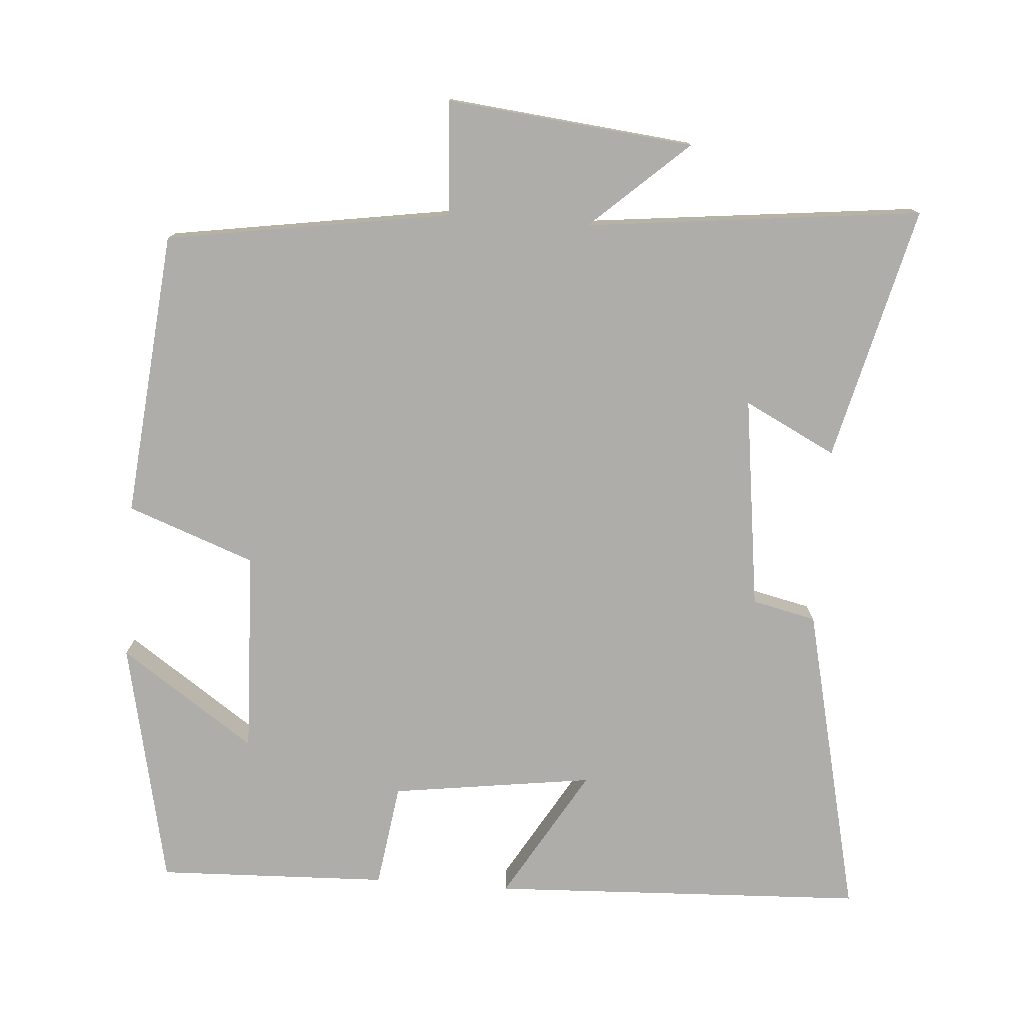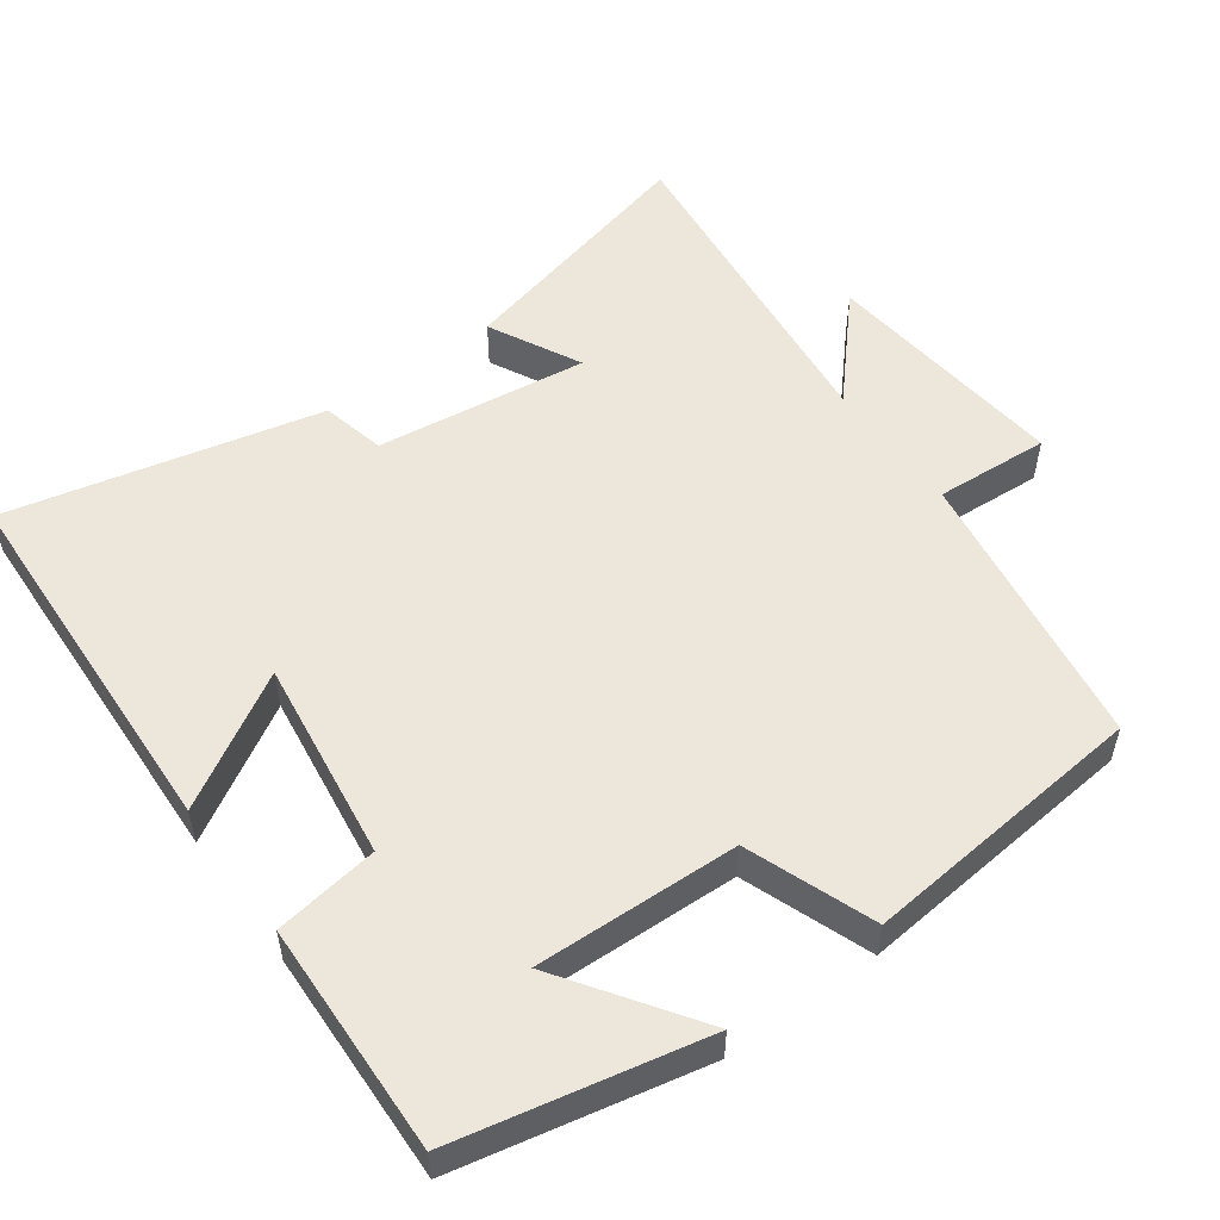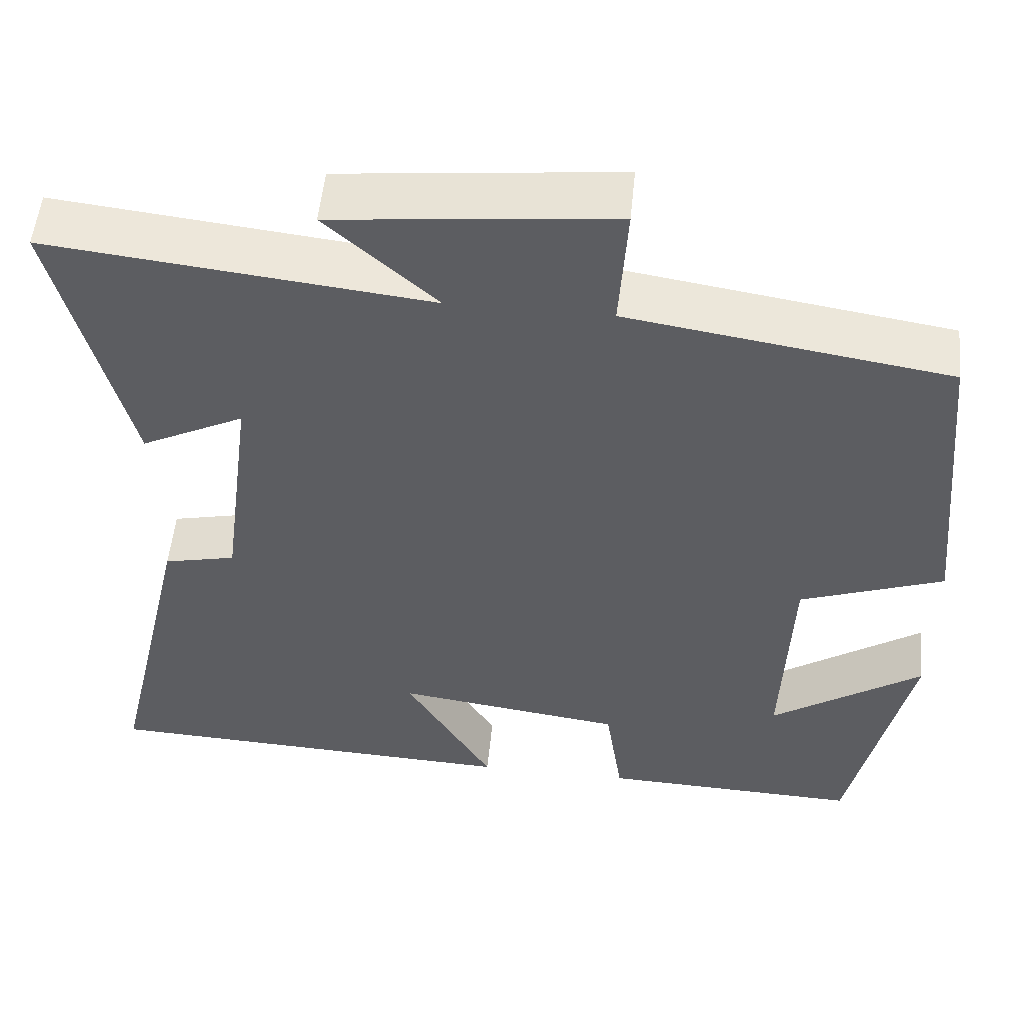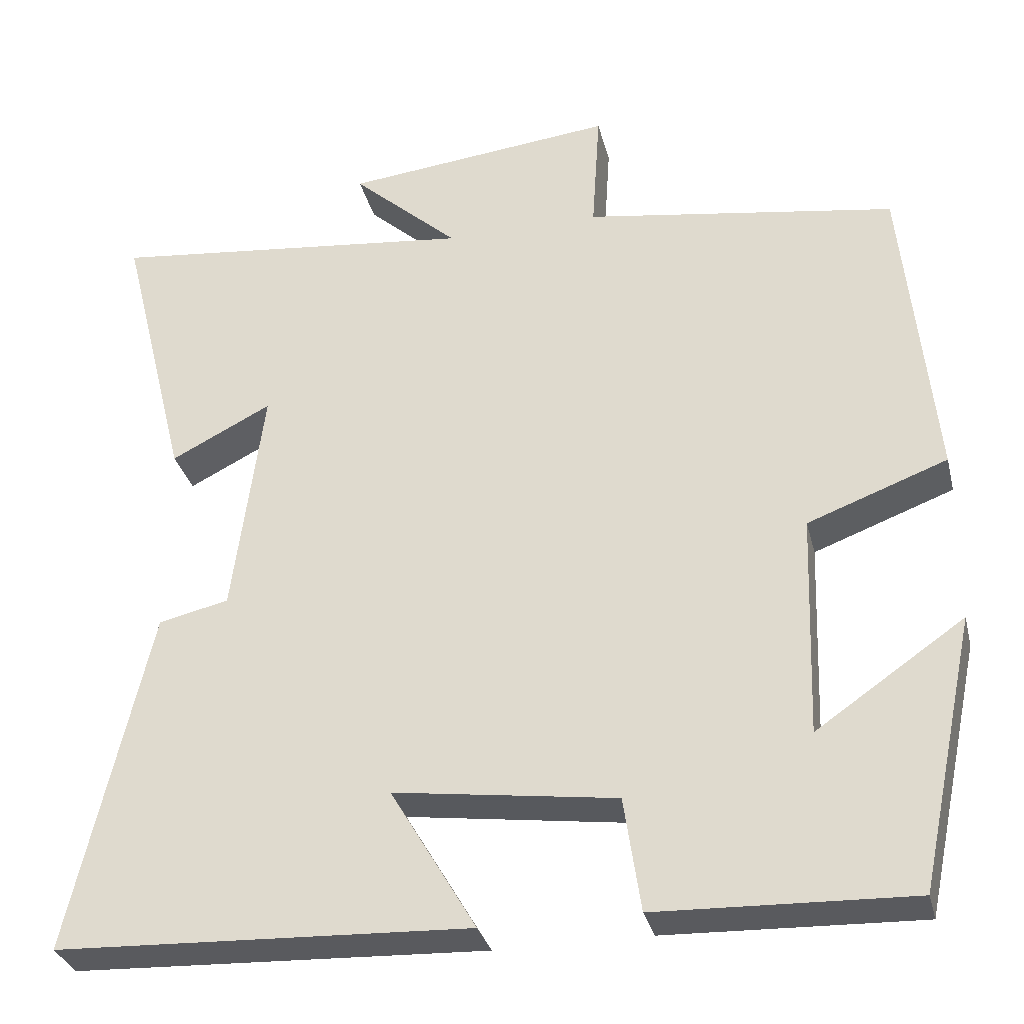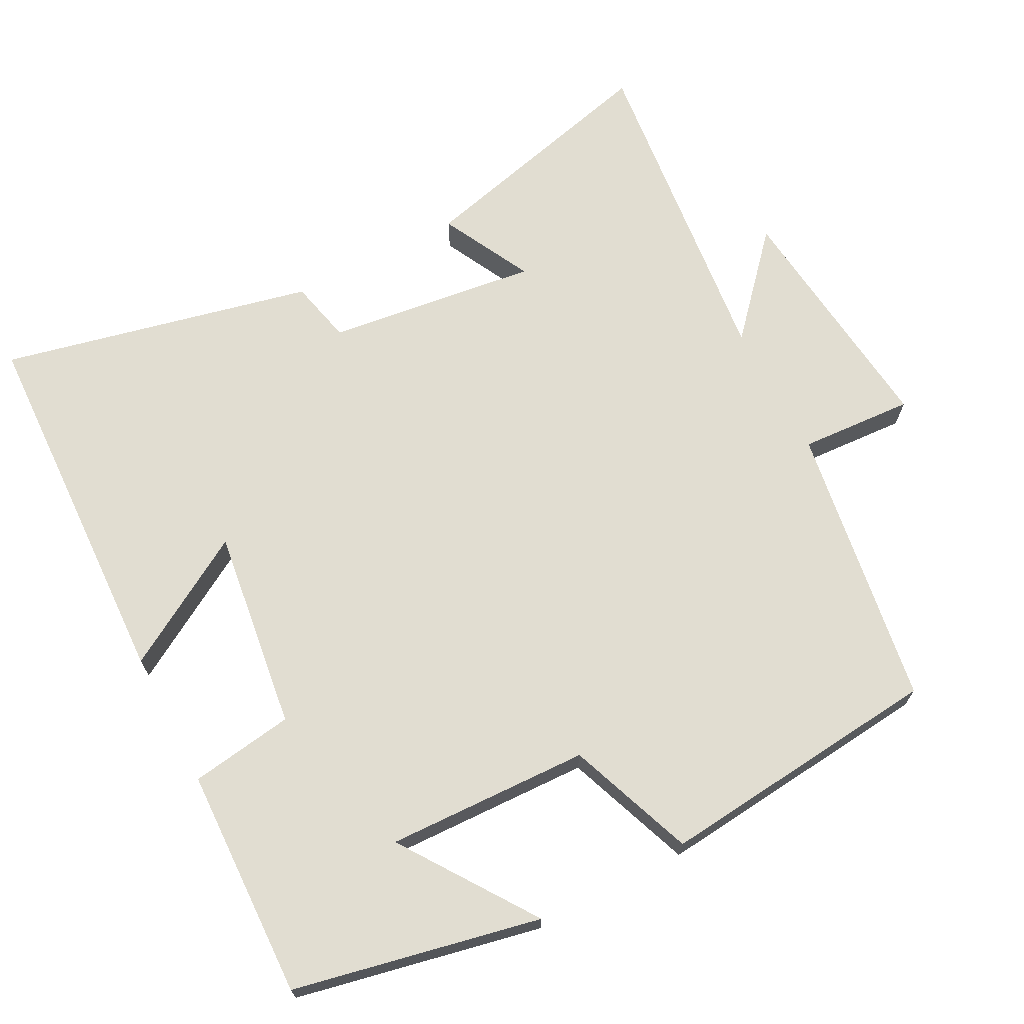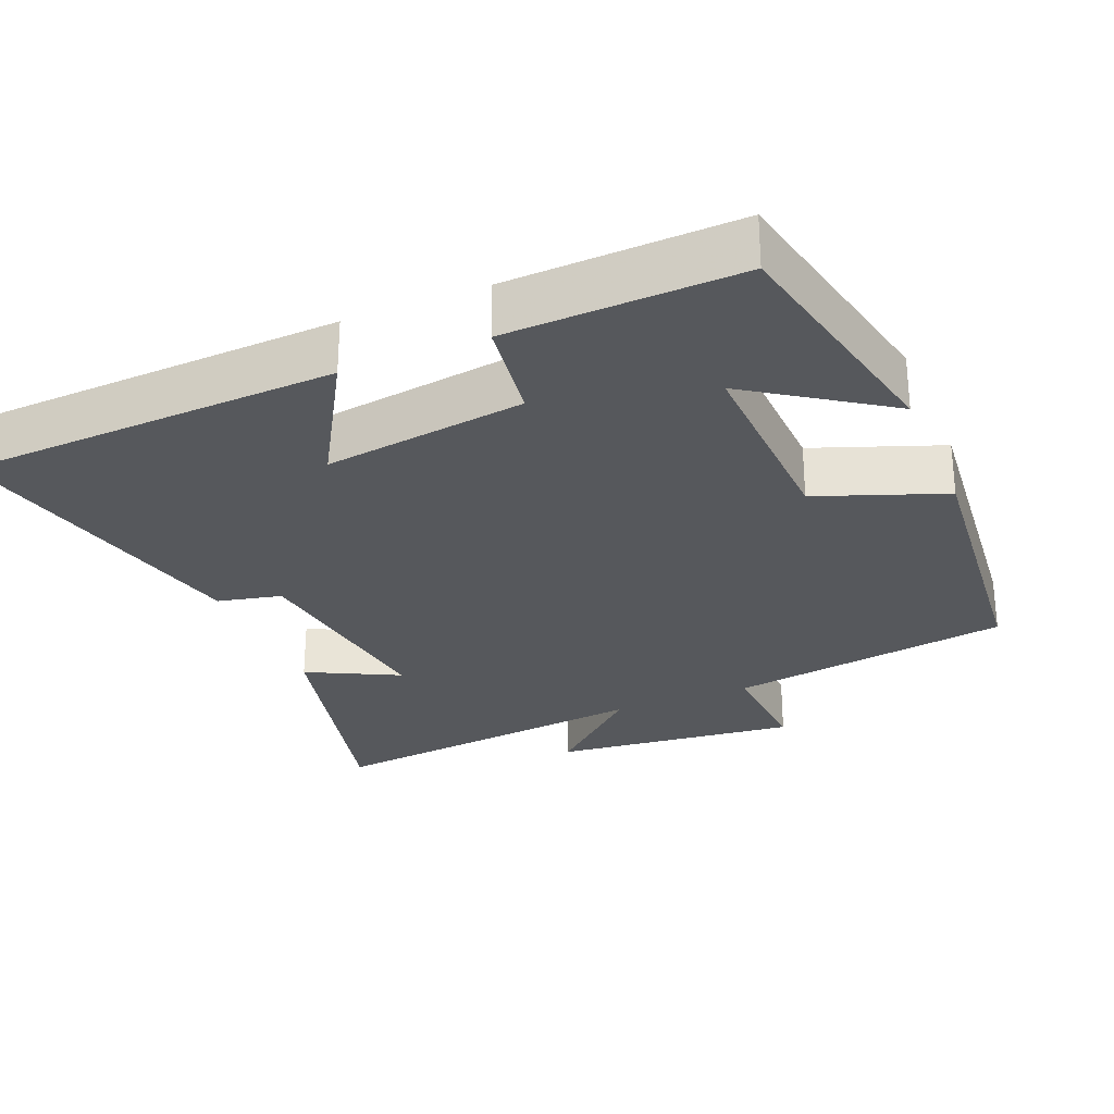
<metadata>
{"format":"obj","ext":"obj","renderer":"f3d","projection":"perspective","resolution":1024,"background":"white","views":[{"elev":-77.2,"azim":-4.2,"up":"+Y"},{"elev":53.5,"azim":-126.1,"up":"+Y"},{"elev":53.1,"azim":-174.4,"up":"+Z"},{"elev":-31.9,"azim":-166.4,"up":"+Z"},{"elev":68.8,"azim":-117.8,"up":"+Y"},{"elev":-27.8,"azim":-157.4,"up":"+Y"}]}
</metadata>
<code>
v 0.587 0.07 0.551
v 0.5 0.07 0.201
v 0.374 0.07 0.265
v 0.412 0.07 -0.027
v 0.5 0.07 -0.047
v 0.599 0.07 -0.478
v 0.082 0.07 -0.5
v 0.189 0.07 -0.319
v -0.089 0.07 -0.357
v -0.11 0.07 -0.5
v -0.428 0.07 -0.511
v -0.5 0.07 -0.172
v -0.315 0.07 -0.299
v -0.325 0.07 -0.019
v -0.5 0.07 0.046
v -0.462 0.07 0.439
v -0.071 0.07 0.5
v -0.081 0.07 0.657
v 0.259 0.07 0.621
v 0.125 0.07 0.5
v 0.587 0 0.551
v 0.5 0 0.201
v 0.374 0 0.265
v 0.412 0 -0.027
v 0.5 0 -0.047
v 0.599 0 -0.478
v 0.082 0 -0.5
v 0.189 0 -0.319
v -0.089 0 -0.357
v -0.11 0 -0.5
v -0.428 0 -0.511
v -0.5 0 -0.172
v -0.315 0 -0.299
v -0.325 0 -0.019
v -0.5 0 0.046
v -0.462 0 0.439
v -0.071 0 0.5
v -0.081 0 0.657
v 0.259 0 0.621
v 0.125 0 0.5
f 17 18 19 20
f 16 17 20
f 15 16 20
f 14 15 20
f 13 14 20 1
f 10 11 12 13
f 9 10 13
f 8 9 13
f 6 7 8
f 5 6 8
f 4 5 8
f 3 4 8 13
f 1 2 3
f 1 3 13
f 40 39 38 37
f 40 37 36
f 40 36 35
f 40 35 34
f 21 40 34 33
f 33 32 31 30
f 33 30 29
f 33 29 28
f 28 27 26
f 28 26 25
f 28 25 24
f 33 28 24 23
f 23 22 21
f 33 23 21
f 1 21 22 2
f 2 22 23 3
f 3 23 24 4
f 4 24 25 5
f 5 25 26 6
f 6 26 27 7
f 7 27 28 8
f 8 28 29 9
f 9 29 30 10
f 10 30 31 11
f 11 31 32 12
f 12 32 33 13
f 13 33 34 14
f 14 34 35 15
f 15 35 36 16
f 16 36 37 17
f 17 37 38 18
f 18 38 39 19
f 19 39 40 20
f 20 40 21 1

</code>
